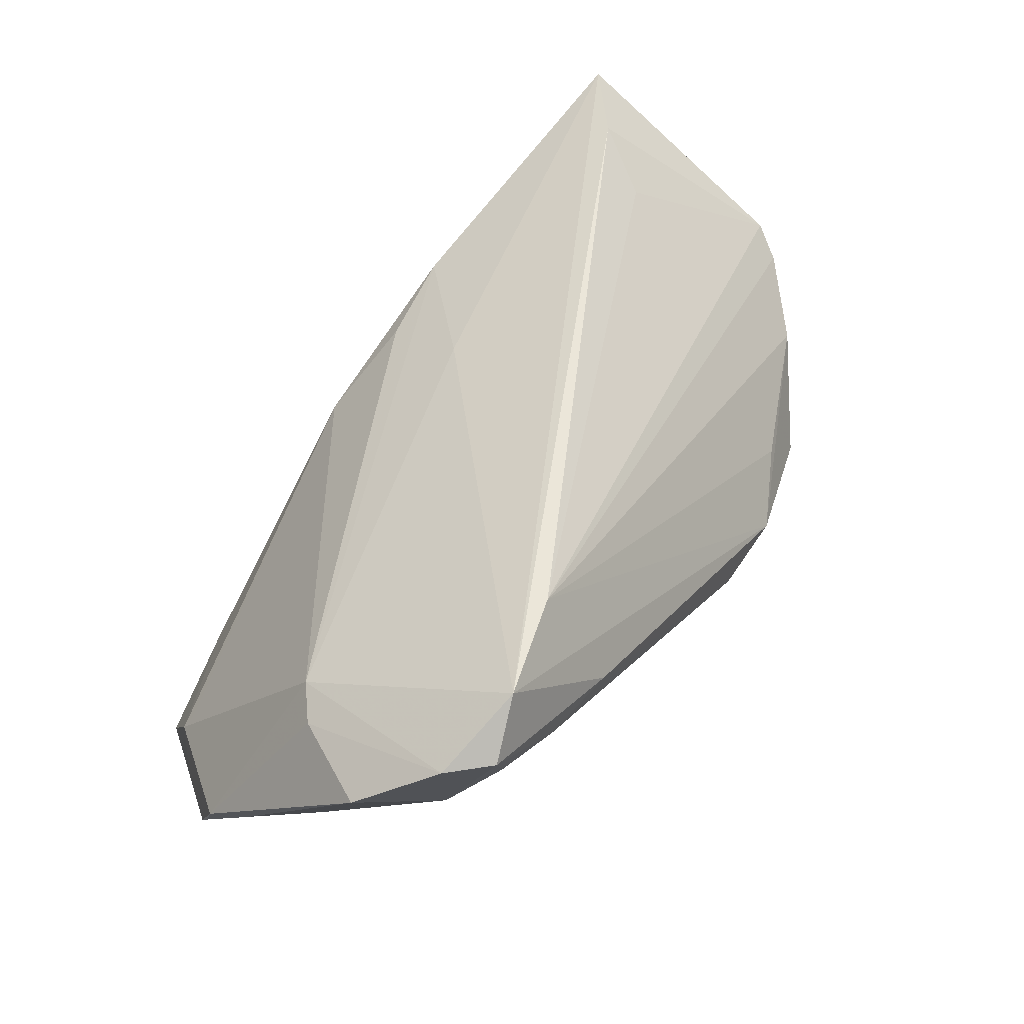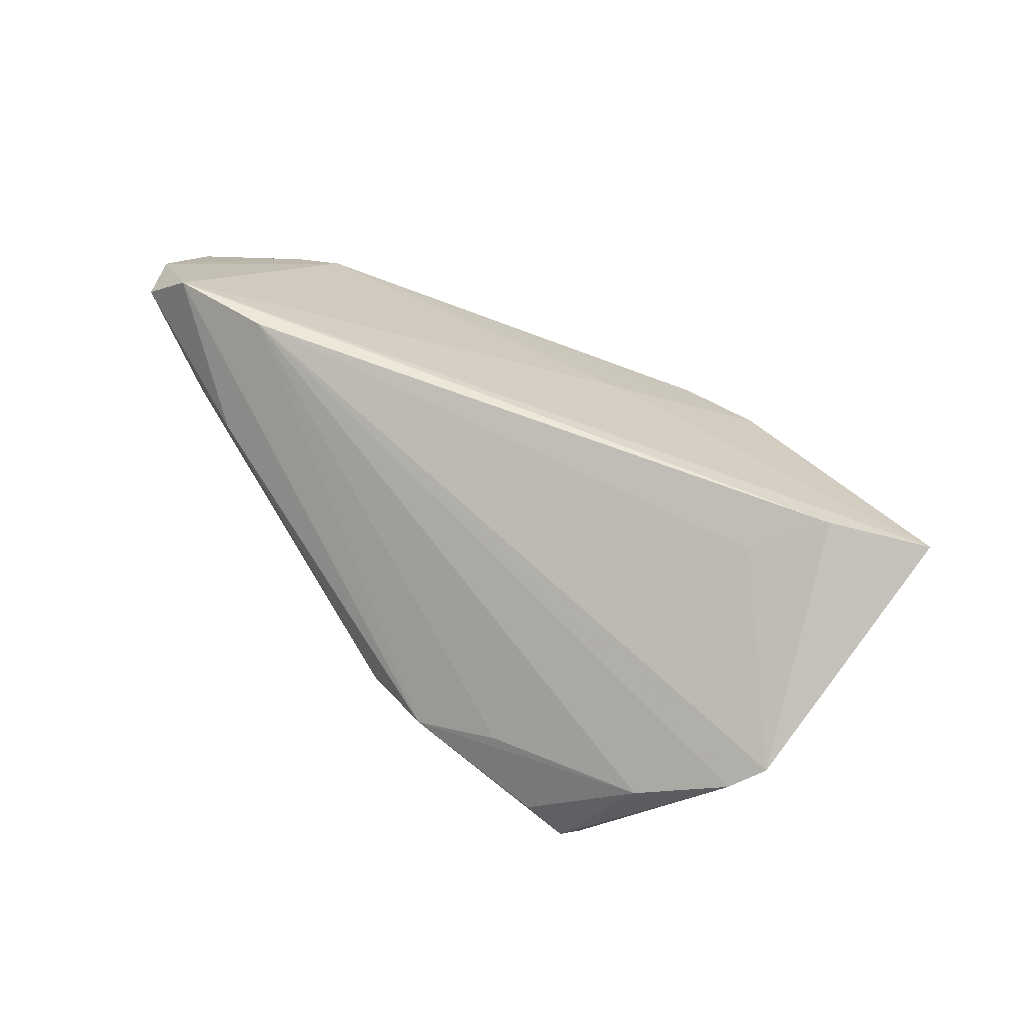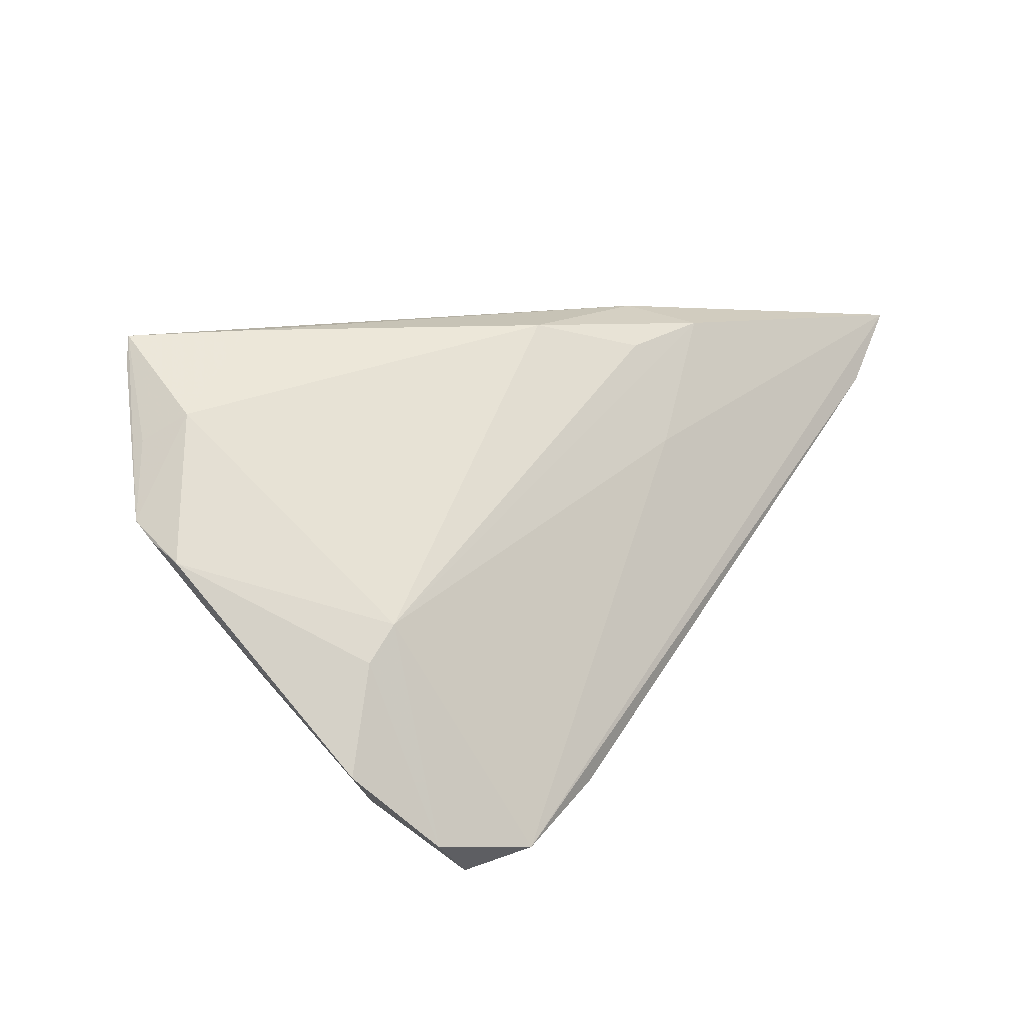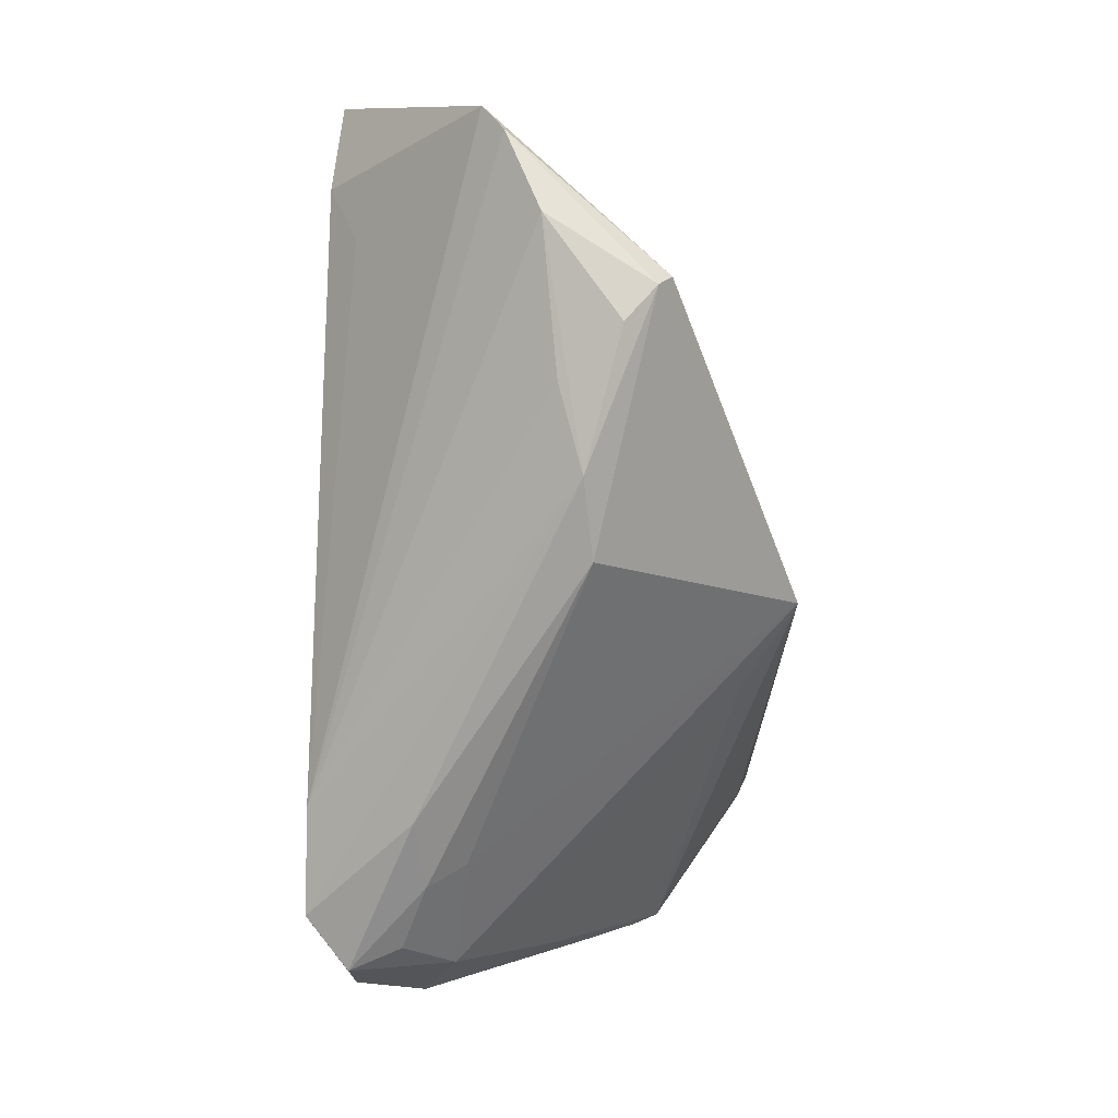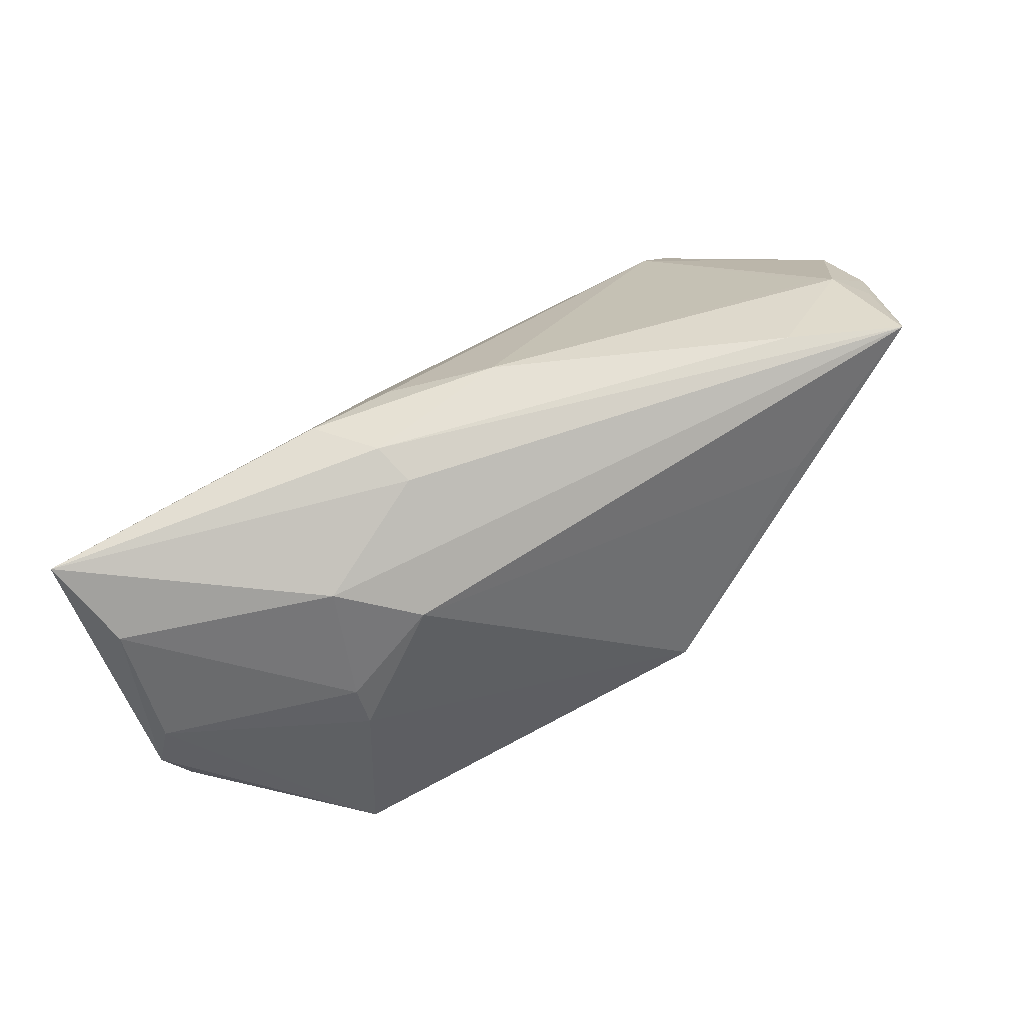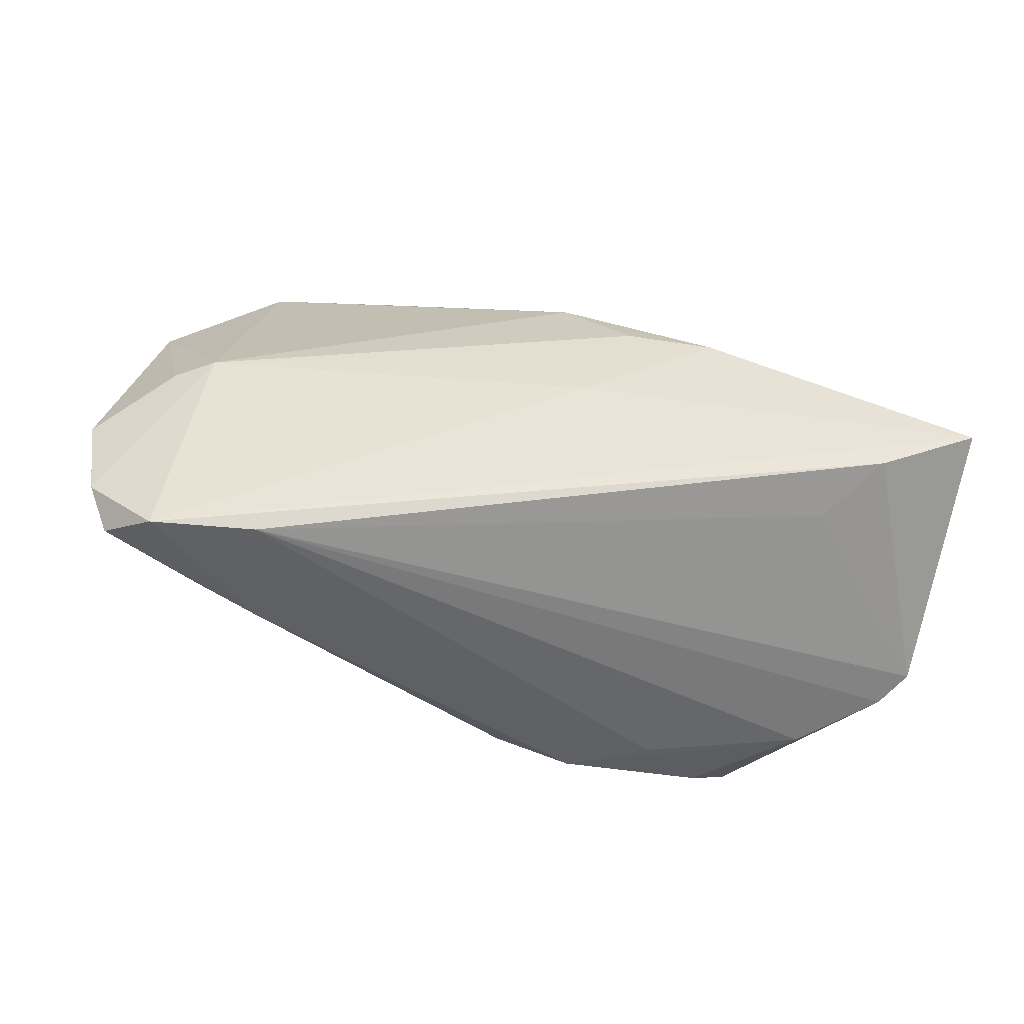
<metadata>
{"format":"obj","ext":"obj","renderer":"f3d","projection":"perspective","resolution":1024,"background":"white","views":[{"elev":55.2,"azim":124.6,"up":"+Y"},{"elev":50.0,"azim":-126.8,"up":"+Y"},{"elev":19.0,"azim":125.7,"up":"+Z"},{"elev":-71.7,"azim":-91.3,"up":"+Z"},{"elev":63.4,"azim":-46.6,"up":"+Z"},{"elev":72.7,"azim":-158.5,"up":"+Y"}]}
</metadata>
<code>
v 0.04816 0.02264 -0.0244
v -0.04002 -0.009205 -0.02553
v -0.05988 0.008493 0.0007586
v 0.0477 0.01182 -0.002709
v -0.06205 0.008312 -0.005097
v -0.04398 -0.0132 -0.02307
v -0.01209 -0.006315 -0.03095
v -0.03942 -0.01086 0.001464
v -0.05727 0.01677 0.01619
v 0.04474 -0.0307 0.02841
v -0.01799 0.006776 0.02907
v 0.04676 -0.01821 0.02381
v 0.04576 0.009842 -0.02287
v -0.04826 0.02888 0.01491
v 0.05436 0.01426 -0.01489
v 0.03721 0.02882 -0.02722
v 0.04377 0.02323 -0.02937
v 0.02226 0.01489 -0.03095
v 0.001022 -0.03384 -0.006592
v 0.02401 0.02888 -0.02322
v 0.04098 0.01646 -0.02822
v -0.05798 0.02777 0.02293
v 0.0561 -0.007596 0.003083
v 0.0428 -0.03217 0.0312
v -0.03473 -0.001045 0.02077
v -0.007543 0.02001 0.01372
v 0.001005 0.004214 0.02956
v 0.04324 0.01219 0.001072
v 0.05661 -0.01819 0.01223
v 0.01381 -0.02654 -0.006597
v 0.05774 -0.01033 0.008632
v 0.04598 -0.006622 -0.006204
v 0.03102 -0.02202 0.03105
v 0.02423 -0.03194 0.01654
v 0.02946 0.008381 -0.02744
v -0.01813 0.001048 0.02768
v -0.05982 0.005466 -0.009111
v 0.05142 -0.002592 -0.006742
v -0.05129 0.0007196 -0.01713
v 0.0505 -0.02258 0.02045
v -0.009798 0.01332 0.0258
v 0.04545 -0.01632 0.02296
v -0.02119 0.01601 0.02719
v -0.03892 -0.008241 0.006735
v 0.04094 -0.03045 0.0229
v -0.04316 0.02483 0.006585
v 0.05719 -0.01499 0.01033
v -0.0275 -0.0103 0.01717
v -0.04431 -0.01498 -0.01995
v -0.02264 -0.004876 -0.03095
v 0.03177 0.01336 -0.02952
v -0.03257 -0.001634 -0.02558
f 5 22 14
f 22 16 14
f 19 30 29
f 29 30 32
f 26 16 22
f 26 28 16
f 20 14 16
f 13 30 19
f 32 30 13
f 13 29 32
f 6 39 2
f 19 49 6
f 6 7 19
f 2 39 50
f 50 6 2
f 7 6 50
f 50 20 16
f 45 24 19
f 19 29 45
f 9 22 5
f 5 49 3
f 3 9 5
f 19 24 34
f 34 48 19
f 24 48 34
f 8 49 19
f 19 48 8
f 8 3 49
f 47 15 31
f 31 29 47
f 5 14 46
f 46 20 5
f 14 20 46
f 5 20 37
f 37 20 39
f 39 6 37
f 37 49 5
f 37 6 49
f 51 17 21
f 21 13 51
f 17 13 21
f 19 7 35
f 35 13 19
f 35 7 51
f 51 13 35
f 1 17 16
f 16 28 1
f 1 13 17
f 1 15 13
f 13 15 38
f 47 29 38
f 29 13 38
f 7 50 18
f 18 17 51
f 51 7 18
f 16 17 18
f 18 50 16
f 39 20 52
f 52 50 39
f 20 50 52
f 10 29 24
f 24 45 10
f 10 45 29
f 22 9 25
f 25 36 22
f 25 48 24
f 24 36 25
f 9 3 44
f 3 8 44
f 44 25 9
f 44 8 48
f 48 25 44
f 28 31 4
f 4 31 15
f 4 1 28
f 15 1 4
f 12 31 28
f 29 31 12
f 43 26 22
f 28 26 43
f 23 15 47
f 47 38 23
f 23 38 15
f 28 27 42
f 42 12 28
f 27 12 42
f 24 12 33
f 33 12 27
f 24 29 40
f 40 12 24
f 29 12 40
f 27 43 11
f 11 33 27
f 22 36 11
f 11 43 22
f 11 36 24
f 24 33 11
f 41 27 28
f 28 43 41
f 41 43 27

</code>
